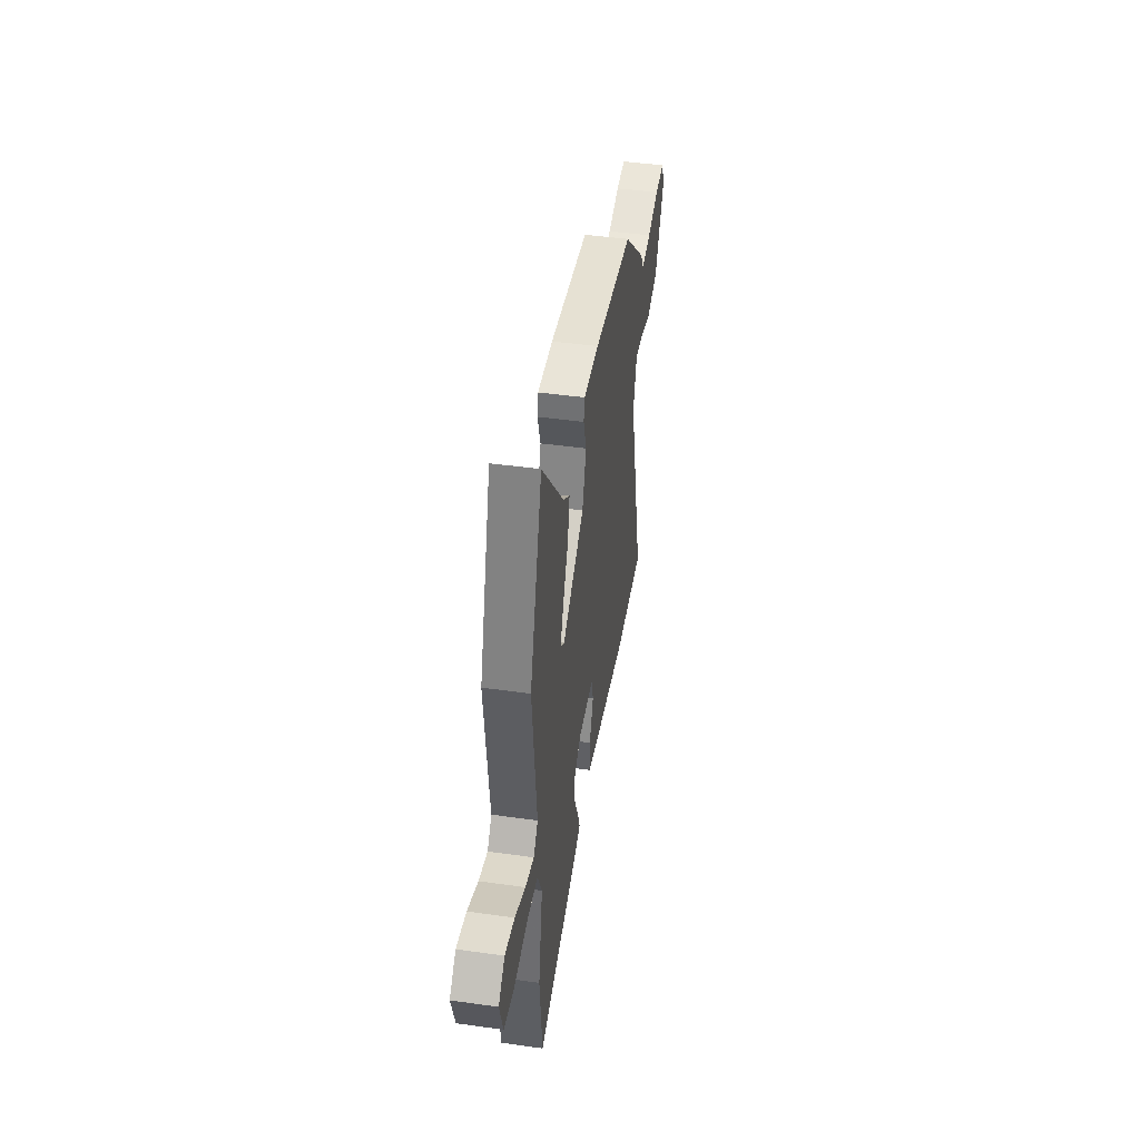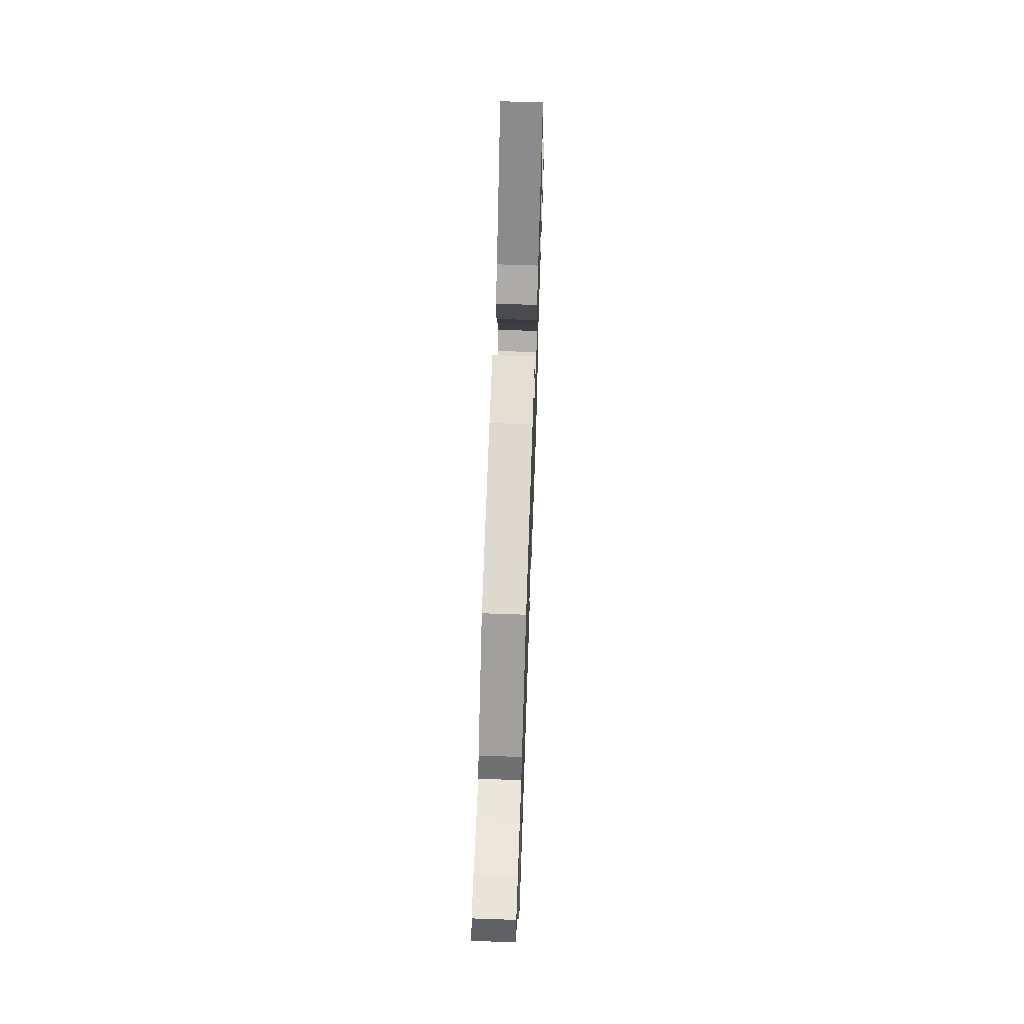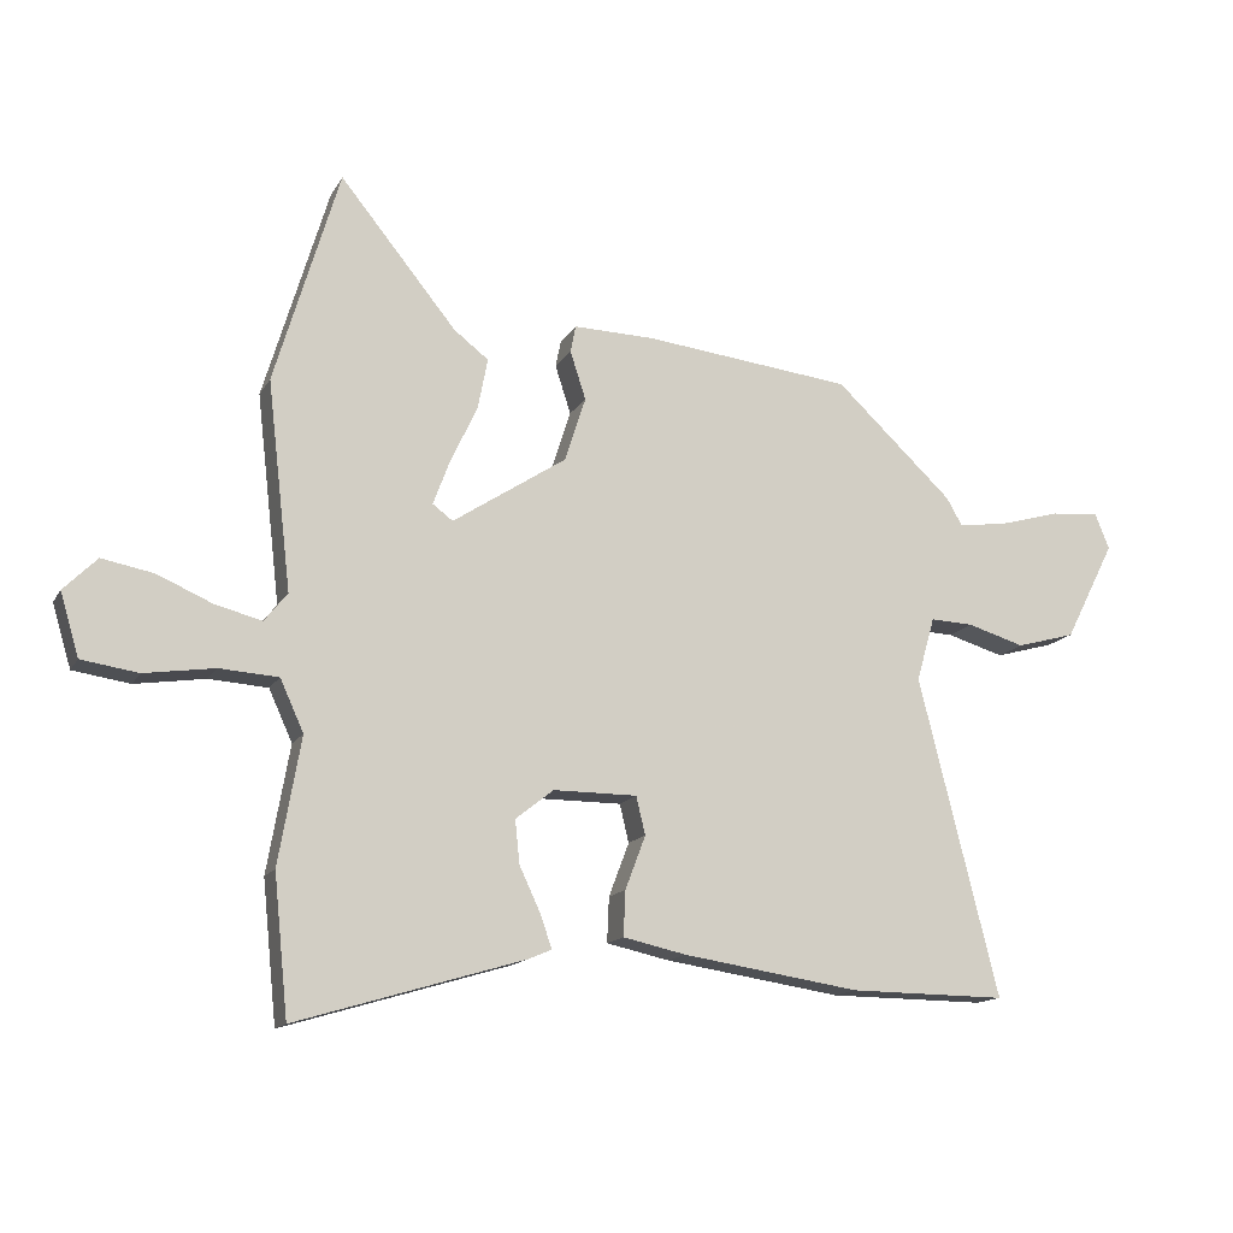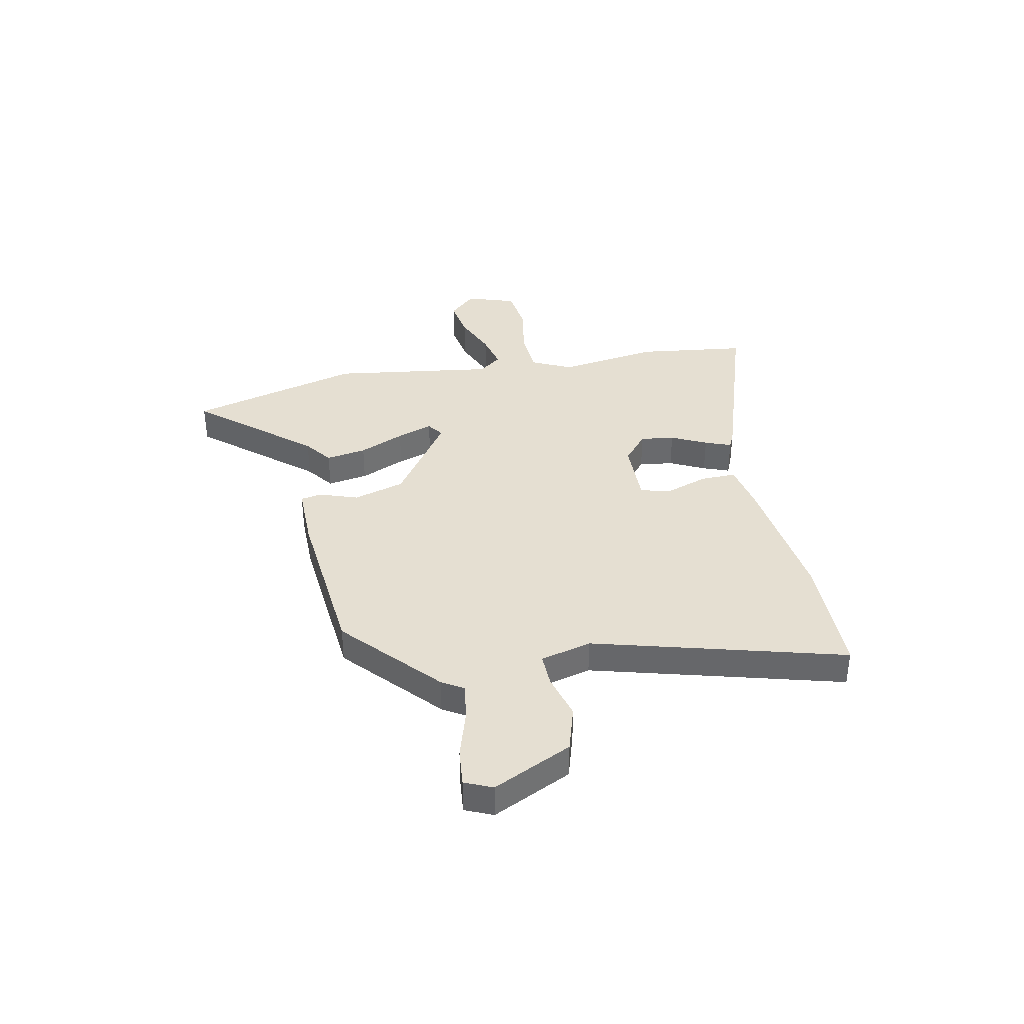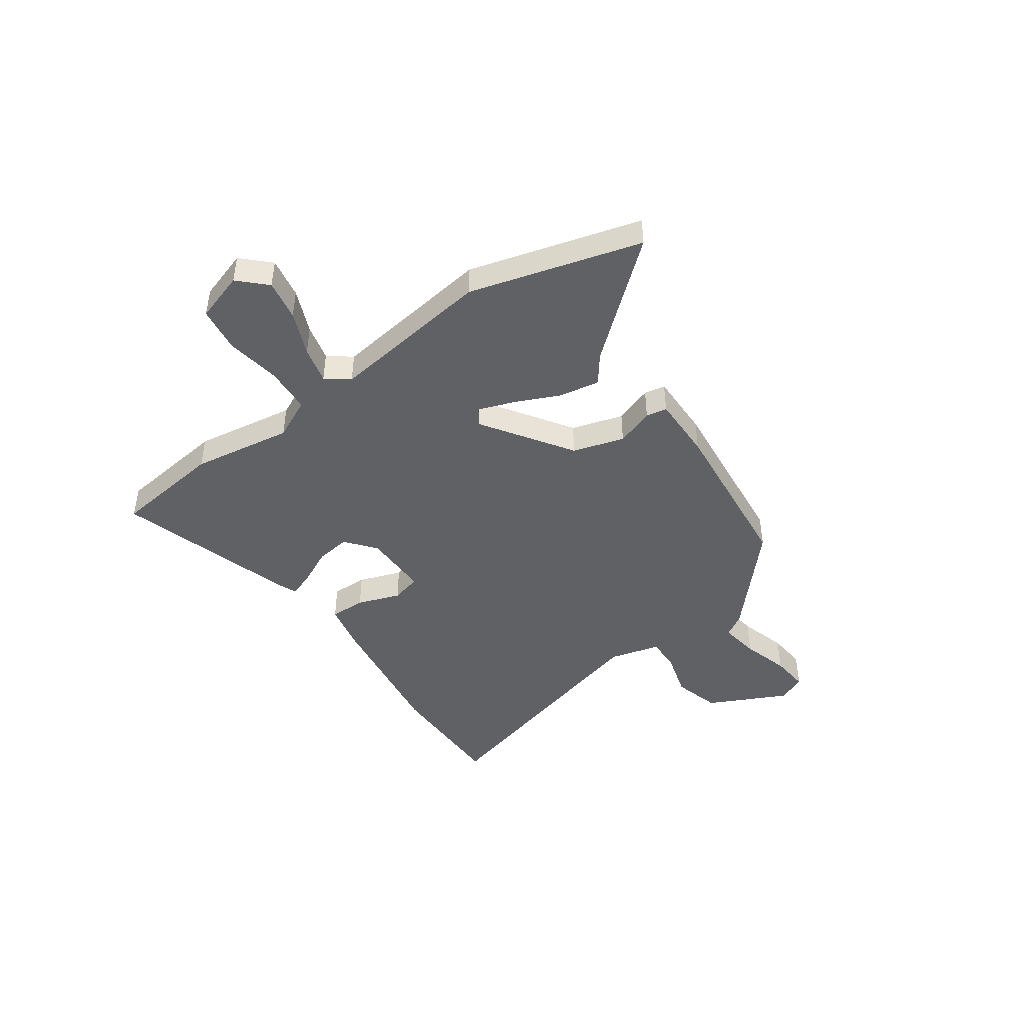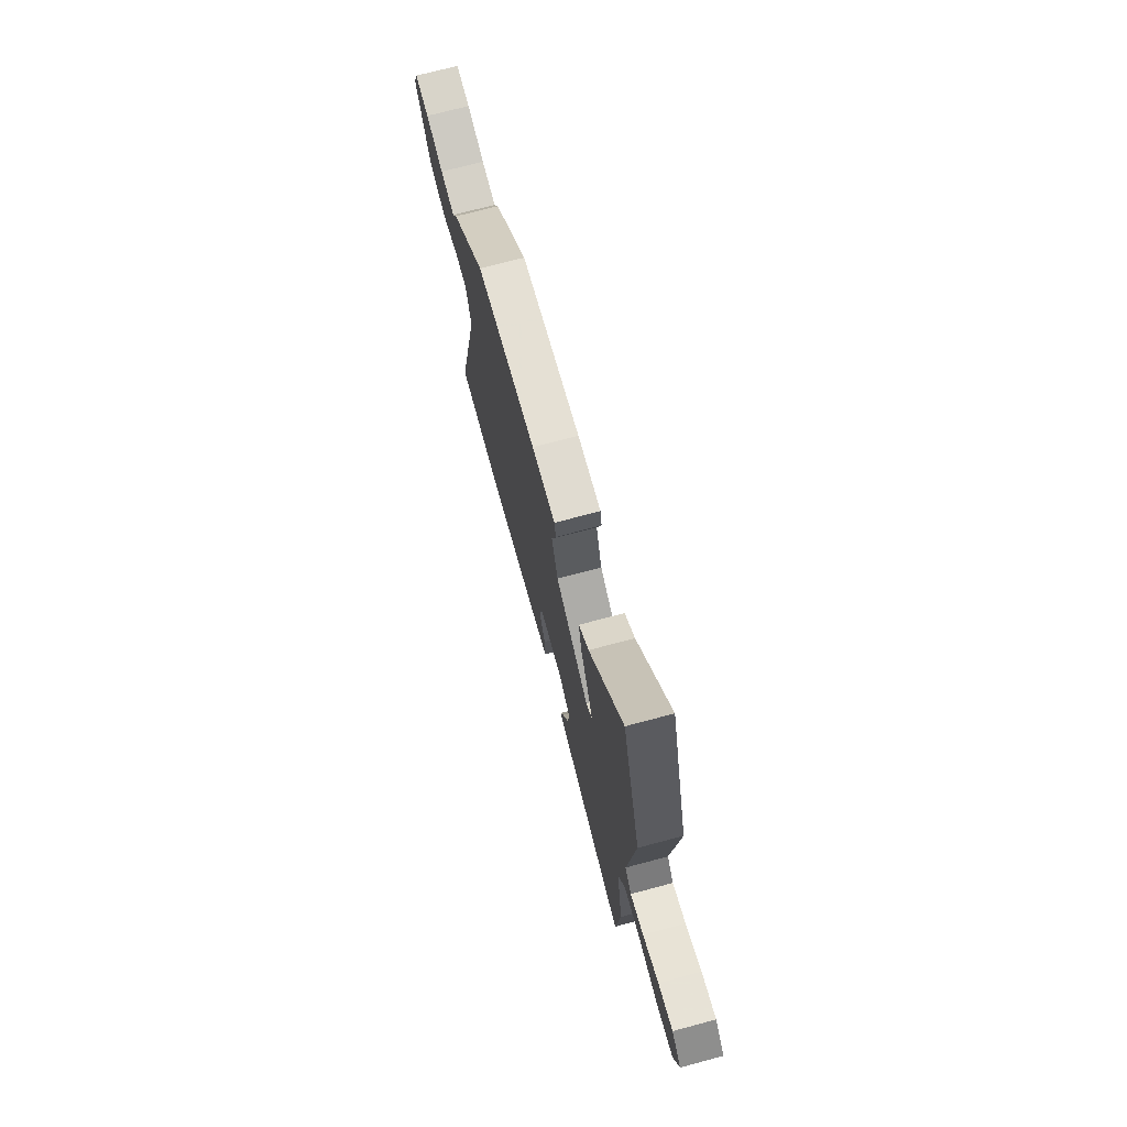
<metadata>
{"format":"obj","ext":"obj","renderer":"f3d","projection":"perspective","resolution":1024,"background":"white","views":[{"elev":44.6,"azim":-80.7,"up":"+Z"},{"elev":65.1,"azim":92.0,"up":"+Z"},{"elev":-14.5,"azim":-20.1,"up":"+Z"},{"elev":37.3,"azim":79.9,"up":"+Y"},{"elev":-45.6,"azim":-53.9,"up":"+Y"},{"elev":71.4,"azim":-105.0,"up":"+Z"}]}
</metadata>
<code>
v 0.608 0.07 -0.501
v 0.368 0.07 -0.499
v 0.097 0.07 -0.458
v 0.001 0.07 -0.437
v 0.004 0.07 -0.368
v 0.035 0.07 -0.286
v 0.021 0.07 -0.228
v -0.107 0.07 -0.228
v -0.165 0.07 -0.274
v -0.158 0.07 -0.34
v -0.126 0.07 -0.409
v -0.108 0.07 -0.46
v -0.144 0.07 -0.475
v -0.492 0.07 -0.579
v -0.514 0.07 -0.366
v -0.48 0.07 -0.172
v -0.516 0.07 -0.093
v -0.606 0.07 -0.087
v -0.713 0.07 -0.103
v -0.8 0.07 -0.09
v -0.829 0.07 0.006
v -0.778 0.07 0.057
v -0.699 0.07 0.042
v -0.614 0.07 0.005
v -0.543 0.07 -0.013
v -0.508 0.07 0.031
v -0.545 0.07 0.349
v -0.446 0.07 0.68
v -0.268 0.07 0.461
v -0.215 0.07 0.42
v -0.23 0.07 0.342
v -0.271 0.07 0.255
v -0.297 0.07 0.186
v -0.266 0.07 0.163
v -0.092 0.07 0.277
v -0.06 0.07 0.376
v -0.084 0.07 0.45
v -0.076 0.07 0.491
v 0.048 0.07 0.488
v 0.367 0.07 0.452
v 0.546 0.07 0.284
v 0.571 0.07 0.241
v 0.647 0.07 0.252
v 0.739 0.07 0.278
v 0.813 0.07 0.284
v 0.835 0.07 0.23
v 0.758 0.07 0.079
v 0.668 0.07 0.054
v 0.581 0.07 0.08
v 0.515 0.07 0.083
v 0.487 0.07 -0.015
v 0.608 0 -0.501
v 0.368 0 -0.499
v 0.097 0 -0.458
v 0.001 0 -0.437
v 0.004 0 -0.368
v 0.035 0 -0.286
v 0.021 0 -0.228
v -0.107 0 -0.228
v -0.165 0 -0.274
v -0.158 0 -0.34
v -0.126 0 -0.409
v -0.108 0 -0.46
v -0.144 0 -0.475
v -0.492 0 -0.579
v -0.514 0 -0.366
v -0.48 0 -0.172
v -0.516 0 -0.093
v -0.606 0 -0.087
v -0.713 0 -0.103
v -0.8 0 -0.09
v -0.829 0 0.006
v -0.778 0 0.057
v -0.699 0 0.042
v -0.614 0 0.005
v -0.543 0 -0.013
v -0.508 0 0.031
v -0.545 0 0.349
v -0.446 0 0.68
v -0.268 0 0.461
v -0.215 0 0.42
v -0.23 0 0.342
v -0.271 0 0.255
v -0.297 0 0.186
v -0.266 0 0.163
v -0.092 0 0.277
v -0.06 0 0.376
v -0.084 0 0.45
v -0.076 0 0.491
v 0.048 0 0.488
v 0.367 0 0.452
v 0.546 0 0.284
v 0.571 0 0.241
v 0.647 0 0.252
v 0.739 0 0.278
v 0.813 0 0.284
v 0.835 0 0.23
v 0.758 0 0.079
v 0.668 0 0.054
v 0.581 0 0.08
v 0.515 0 0.083
v 0.487 0 -0.015
f 47 48 49
f 46 47 49
f 45 46 49
f 44 45 49
f 43 44 49
f 42 43 49 50
f 41 42 50
f 40 41 50
f 39 40 50
f 38 39 50
f 37 38 50
f 36 37 50
f 35 36 50 51
f 29 30 31 32
f 29 32 33
f 28 29 33
f 27 28 33
f 26 27 33
f 25 26 33 34
f 22 23 24
f 21 22 24
f 20 21 24
f 19 20 24
f 18 19 24
f 17 18 24 25
f 16 17 25 34
f 14 15 16
f 13 14 16
f 12 13 16
f 11 12 16
f 10 11 16
f 9 10 16 34
f 4 5 6
f 3 4 6
f 2 3 6
f 1 2 6
f 51 1 6
f 51 6 7
f 35 51 7 8
f 8 9 34 35
f 100 99 98
f 100 98 97
f 100 97 96
f 100 96 95
f 100 95 94
f 101 100 94 93
f 101 93 92
f 101 92 91
f 101 91 90
f 101 90 89
f 101 89 88
f 101 88 87
f 102 101 87 86
f 83 82 81 80
f 84 83 80
f 84 80 79
f 84 79 78
f 84 78 77
f 85 84 77 76
f 75 74 73
f 75 73 72
f 75 72 71
f 75 71 70
f 75 70 69
f 76 75 69 68
f 85 76 68 67
f 67 66 65
f 67 65 64
f 67 64 63
f 67 63 62
f 67 62 61
f 85 67 61 60
f 57 56 55
f 57 55 54
f 57 54 53
f 57 53 52
f 57 52 102
f 58 57 102
f 59 58 102 86
f 86 85 60 59
f 1 52 53 2
f 2 53 54 3
f 3 54 55 4
f 4 55 56 5
f 5 56 57 6
f 6 57 58 7
f 7 58 59 8
f 8 59 60 9
f 9 60 61 10
f 10 61 62 11
f 11 62 63 12
f 12 63 64 13
f 13 64 65 14
f 14 65 66 15
f 15 66 67 16
f 16 67 68 17
f 17 68 69 18
f 18 69 70 19
f 19 70 71 20
f 20 71 72 21
f 21 72 73 22
f 22 73 74 23
f 23 74 75 24
f 24 75 76 25
f 25 76 77 26
f 26 77 78 27
f 27 78 79 28
f 28 79 80 29
f 29 80 81 30
f 30 81 82 31
f 31 82 83 32
f 32 83 84 33
f 33 84 85 34
f 34 85 86 35
f 35 86 87 36
f 36 87 88 37
f 37 88 89 38
f 38 89 90 39
f 39 90 91 40
f 40 91 92 41
f 41 92 93 42
f 42 93 94 43
f 43 94 95 44
f 44 95 96 45
f 45 96 97 46
f 46 97 98 47
f 47 98 99 48
f 48 99 100 49
f 49 100 101 50
f 50 101 102 51
f 51 102 52 1

</code>
